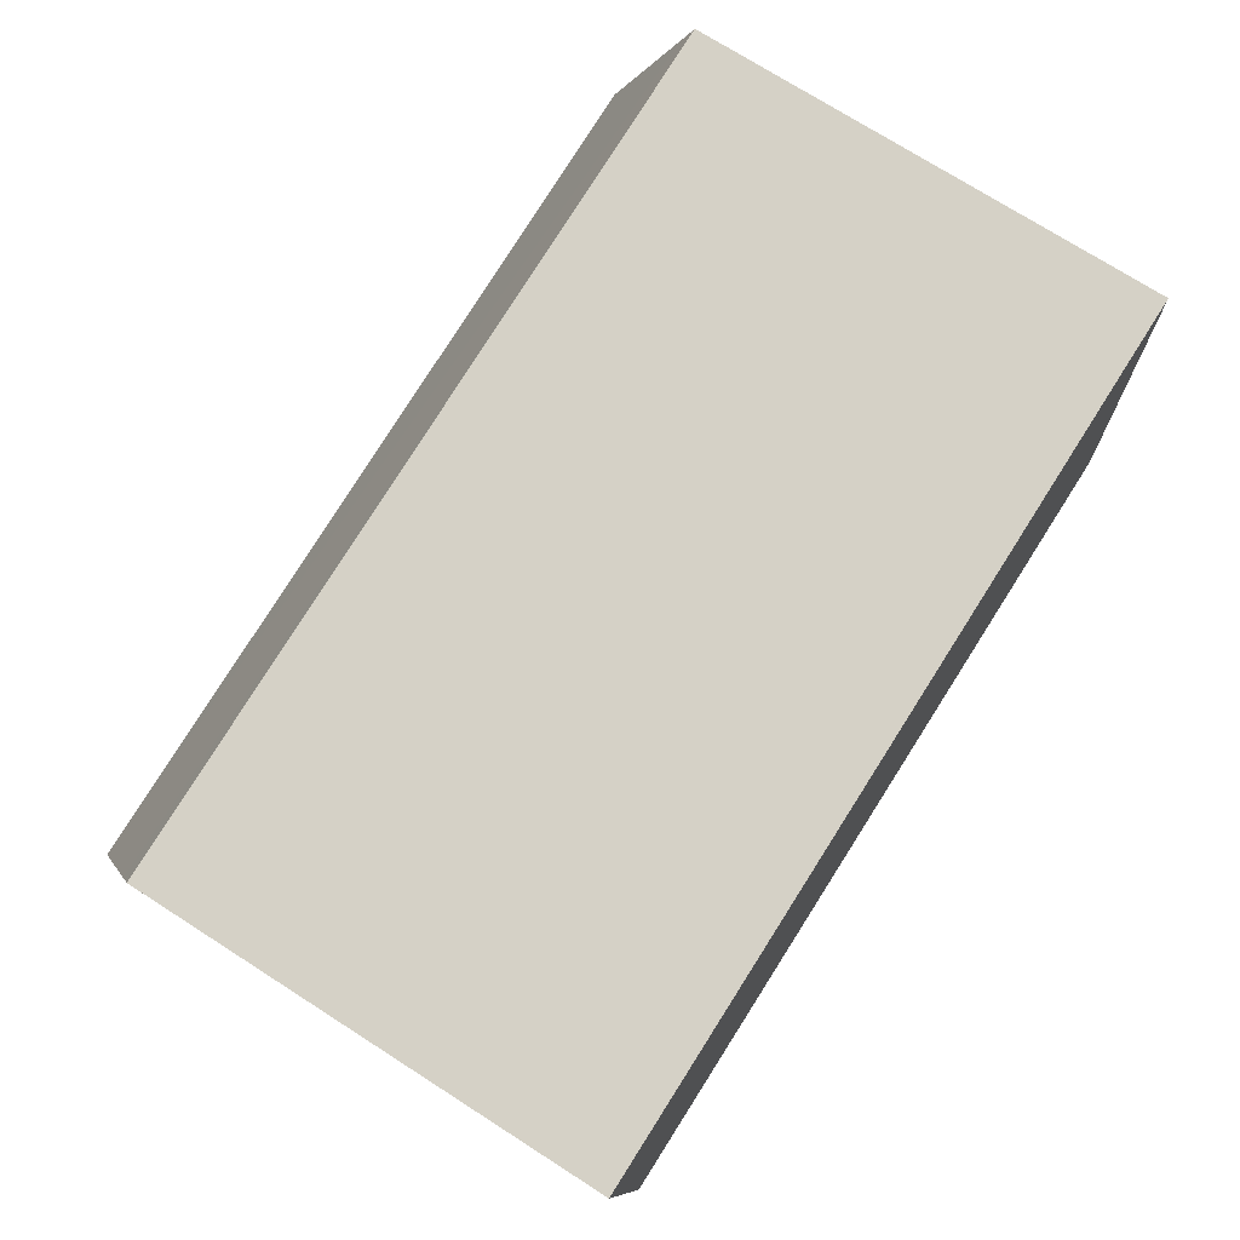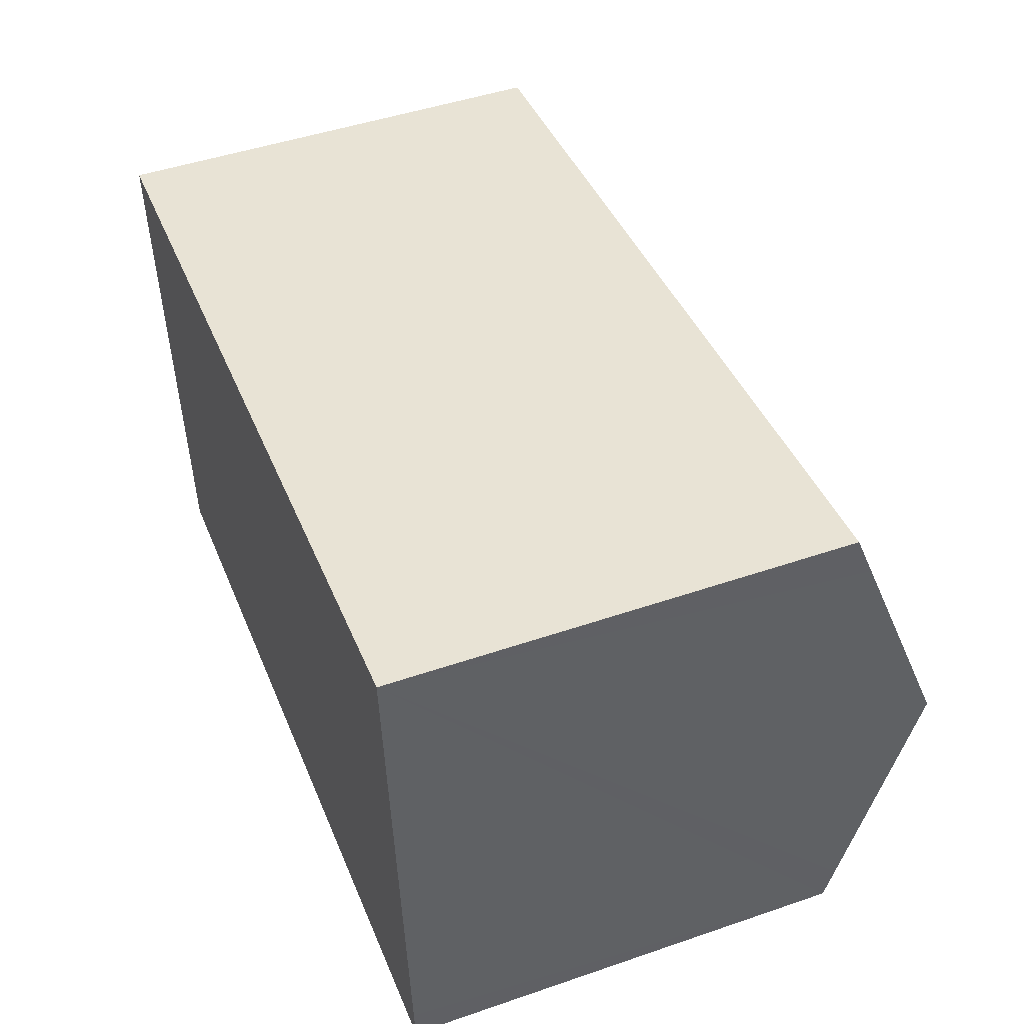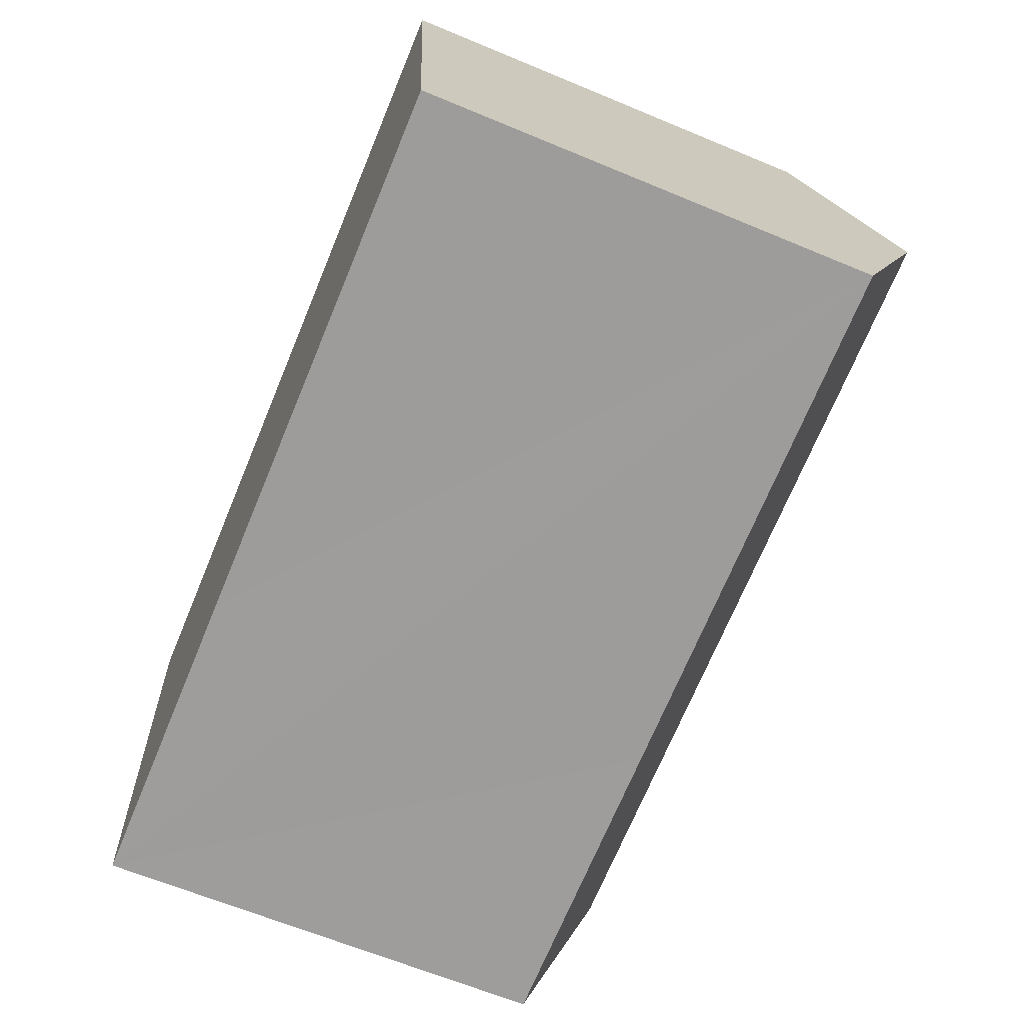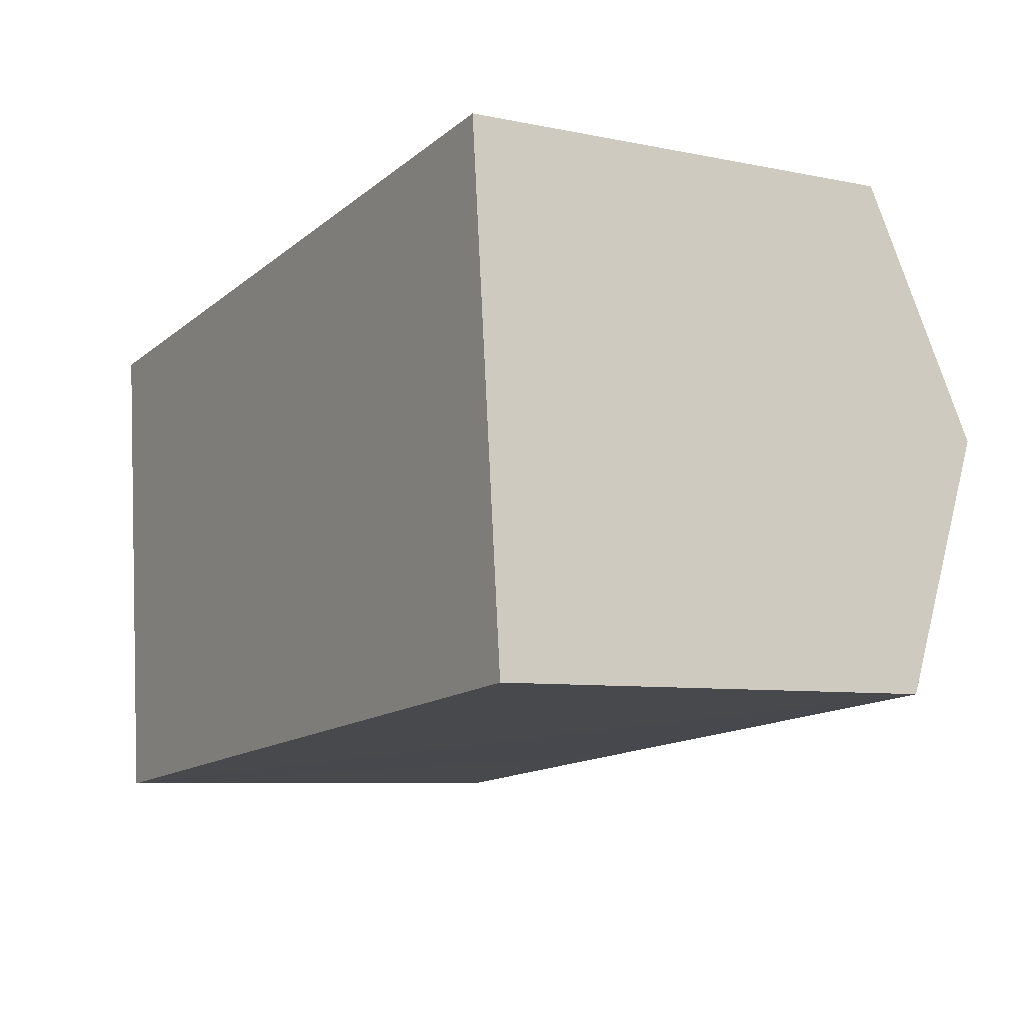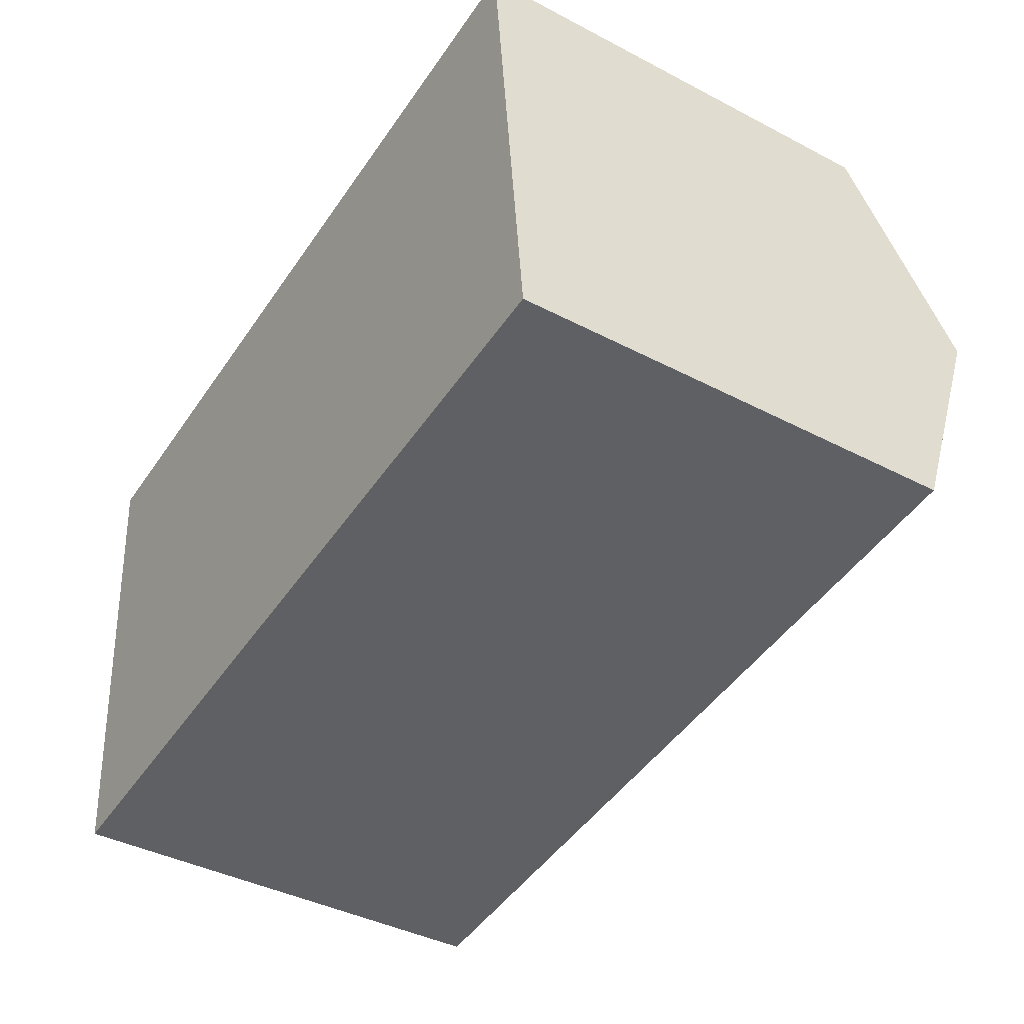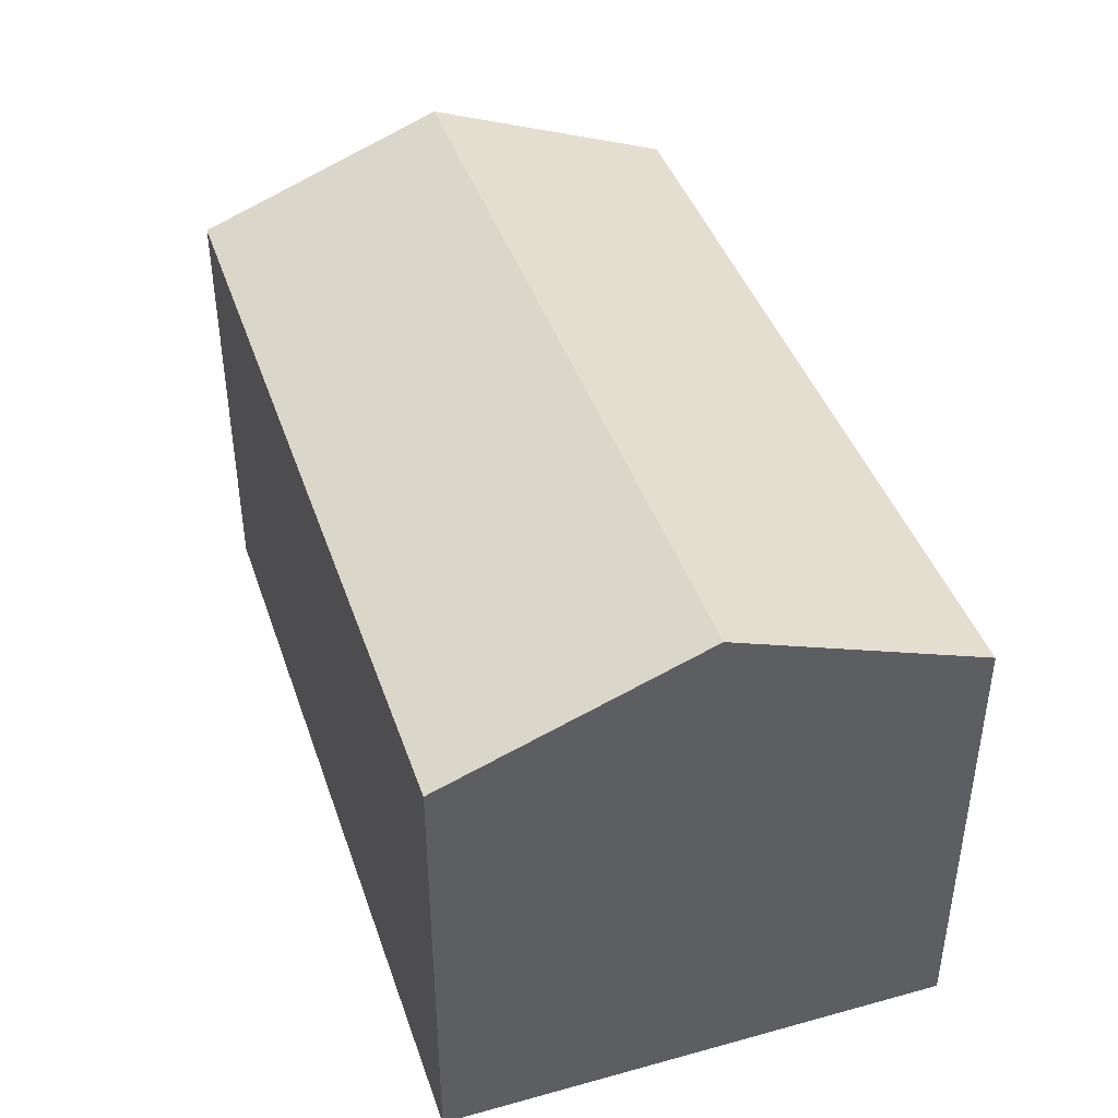
<metadata>
{"format":"obj","ext":"obj","renderer":"f3d","projection":"perspective","resolution":1024,"background":"white","views":[{"elev":73.6,"azim":-57.4,"up":"+Z"},{"elev":47.5,"azim":68.9,"up":"+Z"},{"elev":-64.9,"azim":67.3,"up":"+Z"},{"elev":-7.3,"azim":59.4,"up":"+Z"},{"elev":-40.4,"azim":57.3,"up":"+Z"},{"elev":42.2,"azim":66.2,"up":"+Y"}]}
</metadata>
<code>
v  1.098 11.17 -11.31
v  8.498 10.87 -11.38
v  1.175 10.87 -12.11
v  0.588 13.17 -6.06
v  20.76 13.17 -4.07
v  21.34 10.87 -10.11
v  21.27 11.15 -9.378
v  20.17 10.87 1.961
v  0.098 11.25 -1.009
v  0 10.86 6.651e-16
v  20.27 11.25 0.968
v  1.175 7.412e-16 -12.11
v  1.098 6.925e-16 -11.31
v  0.098 6.178e-17 -1.009
v  0 0 0
v  0.588 3.711e-16 -6.06
v  20.17 -1.201e-16 1.961
v  21.27 5.742e-16 -9.378
v  21.34 6.193e-16 -10.11
v  20.27 -5.927e-17 0.968
v  20.76 2.492e-16 -4.07
v  8.498 6.965e-16 -11.38
g defaultobject
f 1 2 3
f 2 1 4
f 2 4 5
f 2 5 6
f 6 5 7
f 8 9 10
f 9 8 4
f 4 8 11
f 4 11 5
f 12 1 3
f 1 12 4
f 4 12 9
f 9 12 10
f 10 12 13
f 10 13 14
f 10 14 15
f 14 13 16
f 10 17 8
f 17 10 15
f 17 11 8
f 11 17 5
f 5 17 7
f 7 17 6
f 6 17 18
f 6 18 19
f 18 17 20
f 18 20 21
f 2 12 3
f 12 2 6
f 12 6 22
f 22 6 19
f 22 13 12
f 13 22 16
f 16 22 14
f 14 22 15
f 15 22 17
f 17 22 20
f 20 22 21
f 21 22 19
f 21 19 18

</code>
